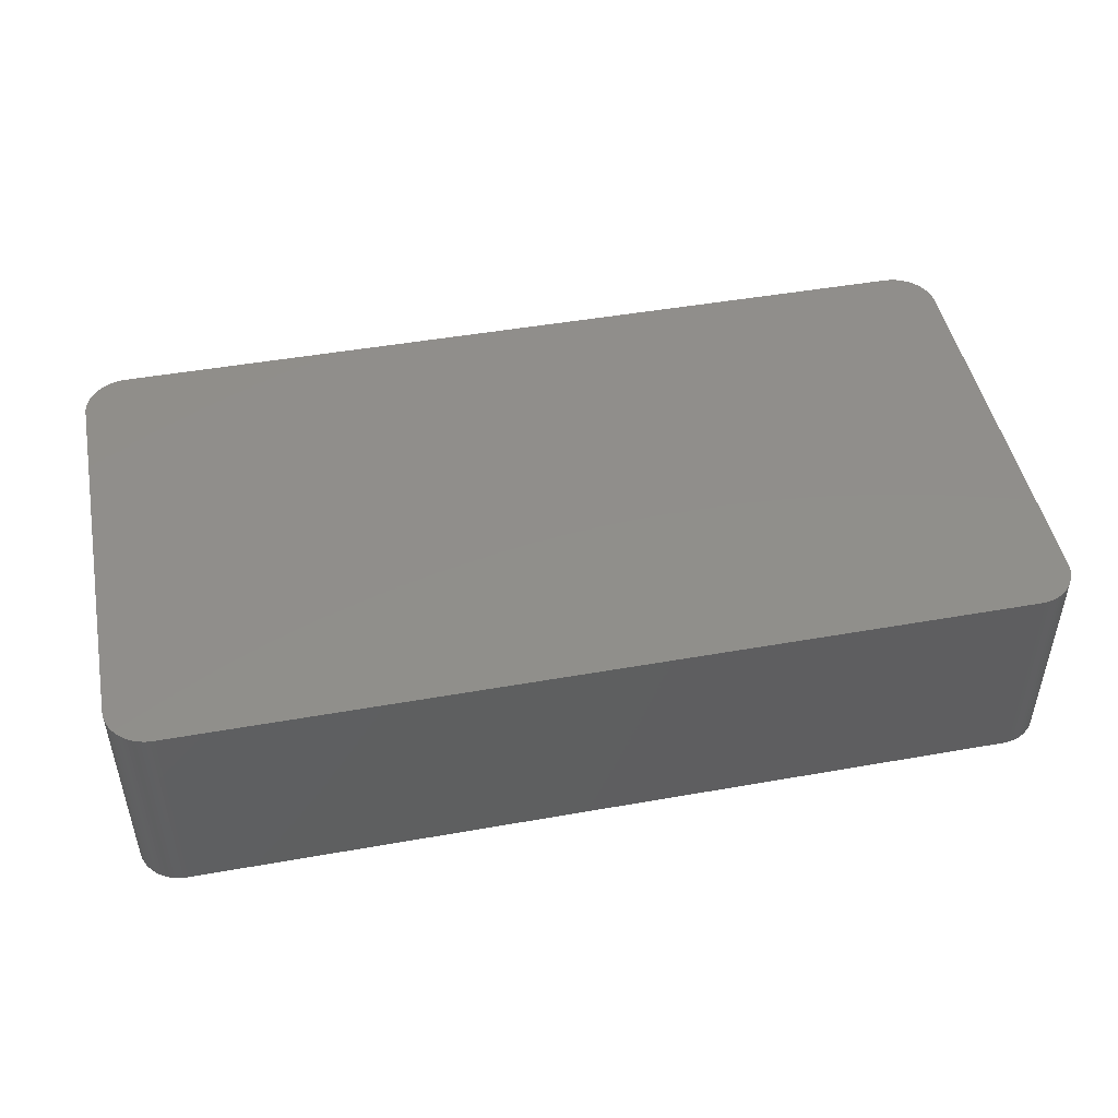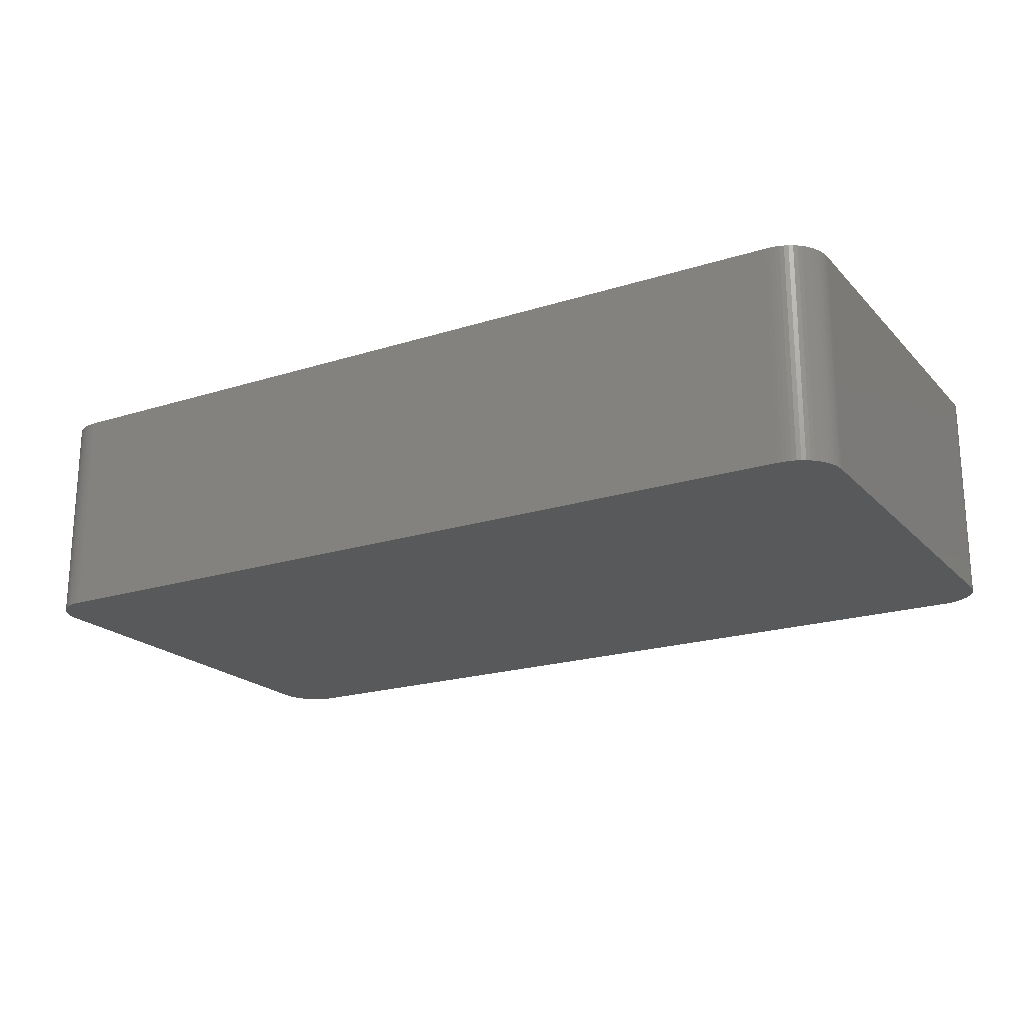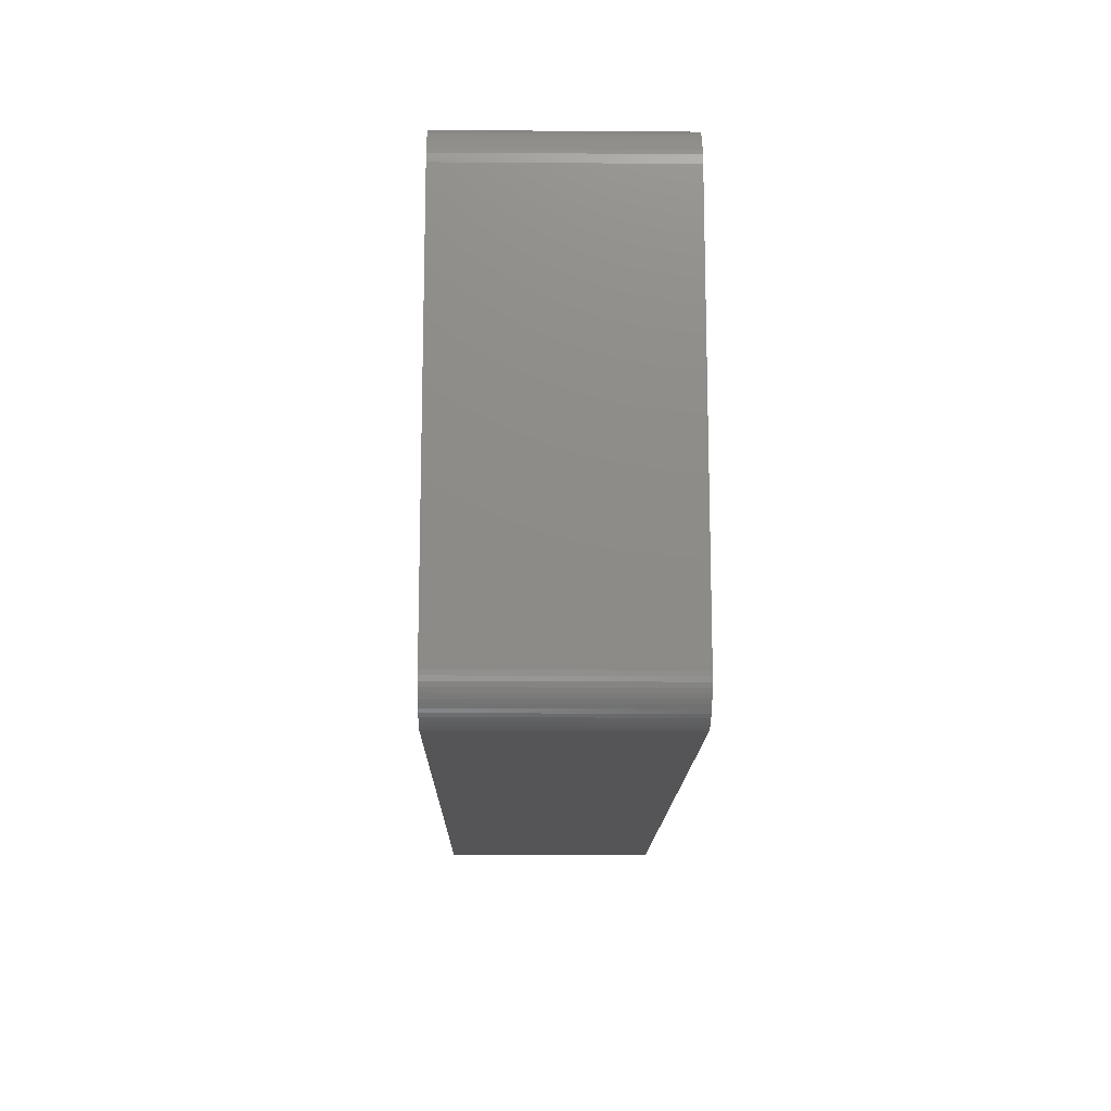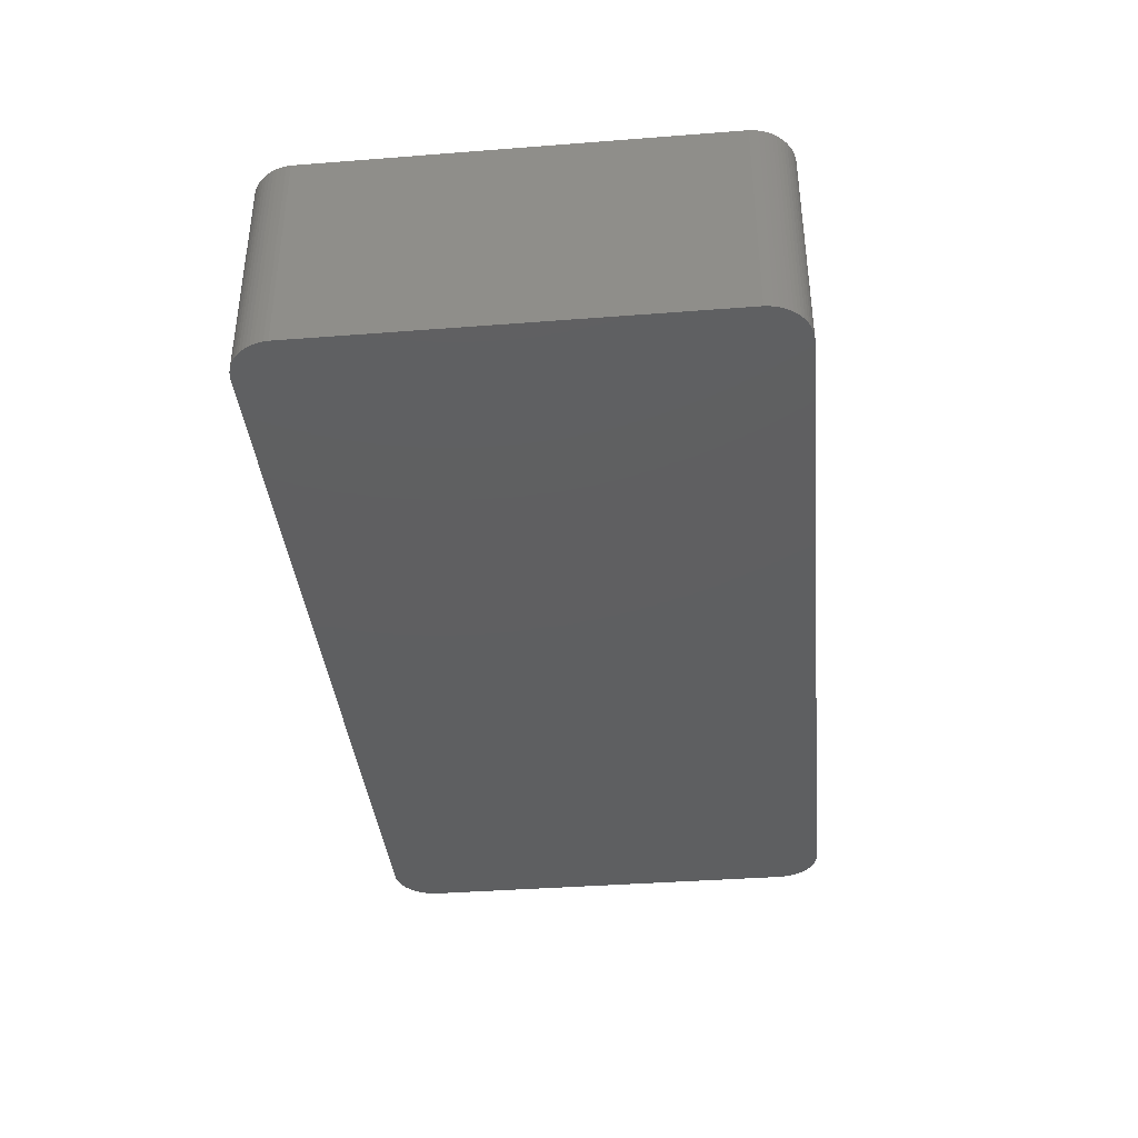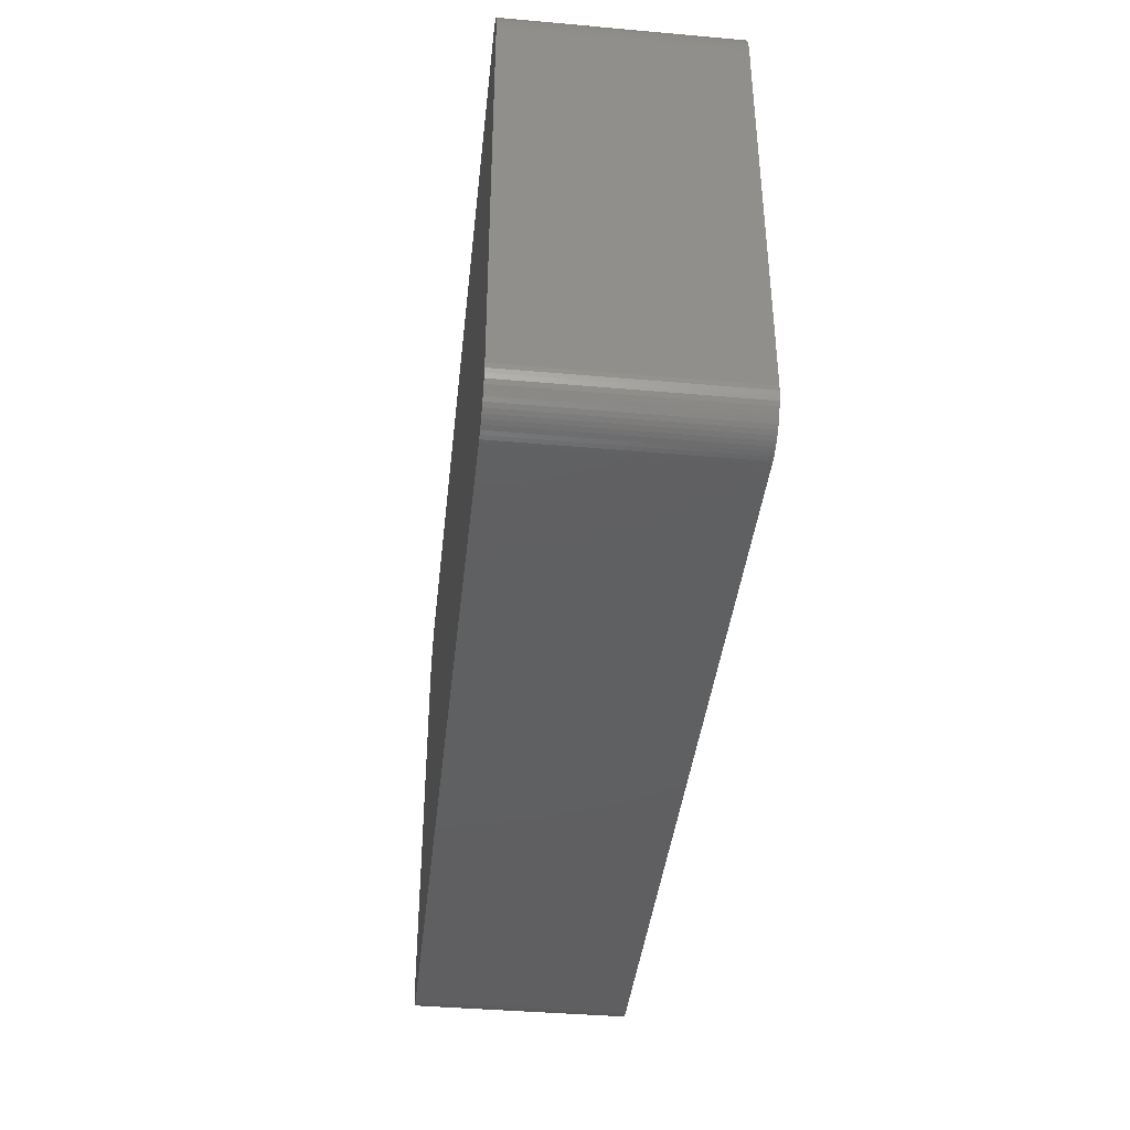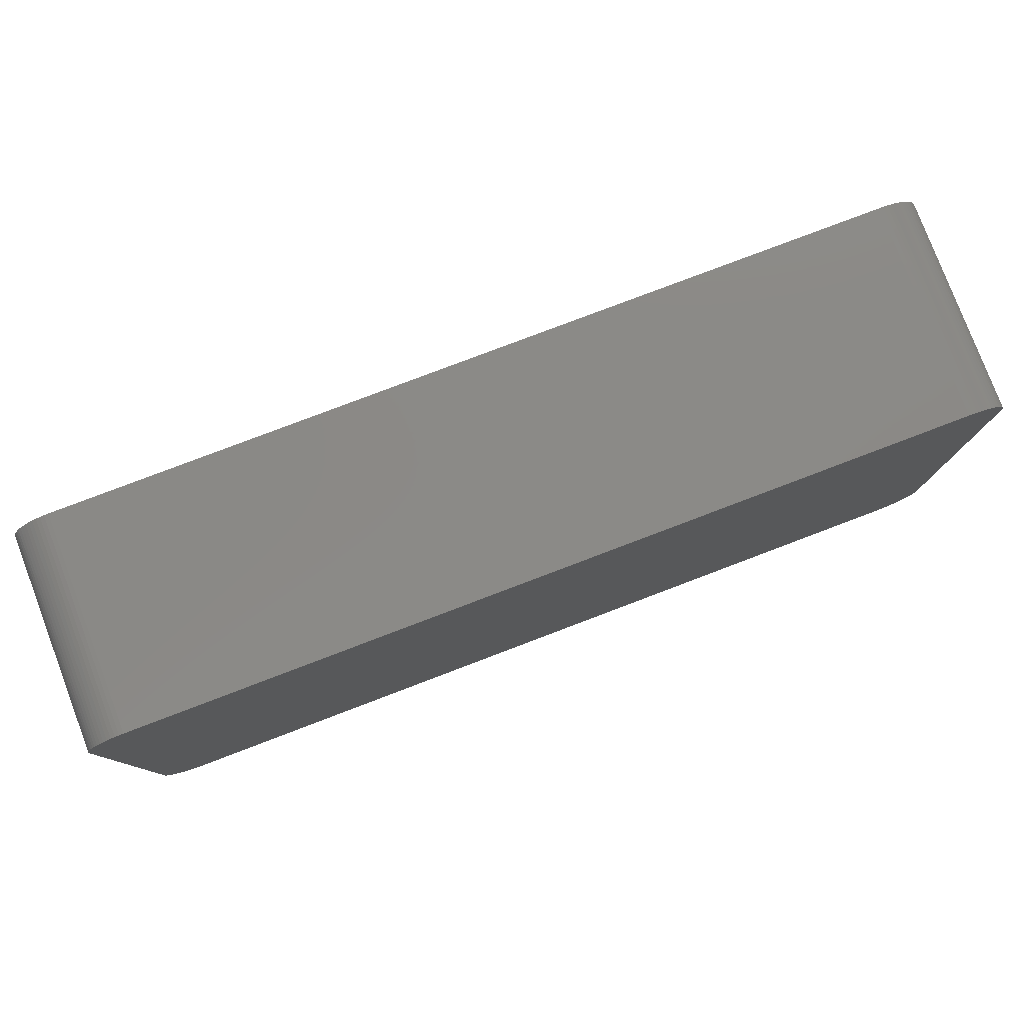
<metadata>
{"format":"stl","ext":"stl","renderer":"f3d","projection":"perspective","resolution":1024,"background":"white","views":[{"elev":47.4,"azim":168.7,"up":"+Z"},{"elev":-20.4,"azim":30.0,"up":"+Z"},{"elev":-14.3,"azim":89.1,"up":"+Y"},{"elev":-38.3,"azim":-84.4,"up":"+Z"},{"elev":-40.2,"azim":83.8,"up":"+Y"},{"elev":79.4,"azim":-20.8,"up":"+Y"}]}
</metadata>
<code>
# stl→obj: 163 verts, 322 faces
v 26.91 11.94 6.35
v 26.92 11.68 1.27
v 26.91 11.94 1.27
v 26.92 -11.68 -6.35
v 23.82 -14.16 -6.35
v -25.65 -13.88 -6.35
v -24.45 14.22 6.35
v 24.32 -14.22 6.35
v -24.45 -14.22 -6.35
v -24.95 -14.16 -6.35
v 26.91 -11.94 6.35
v 26.87 -12.19 6.35
v 26.91 -11.94 1.27
v 26.87 12.19 1.27
v 26.87 12.19 6.35
v -24.45 14.22 -6.35
v -24.7 14.2 -6.35
v 25.07 14.13 -6.35
v 26.92 11.68 -6.35
v 24.32 14.22 -1.27
v 24.32 14.22 -6.35
v 24.57 14.22 6.35
v 24.32 14.22 6.35
v 26.92 -11.68 6.35
v 26.92 11.68 6.35
v -24.95 14.16 -1.27
v -24.7 14.2 1.27
v -25.65 13.88 -6.35
v 24.57 14.22 1.27
v 24.57 14.22 -1.27
v 26.61 12.9 6.35
v 26.33 13.32 6.35
v 26.16 13.5 6.35
v 24.82 14.19 -1.27
v 25.07 14.13 6.35
v 24.82 14.19 6.35
v 25.97 -13.67 6.35
v -25.65 -13.88 6.35
v -24.45 -14.22 6.35
v -26.92 -11.56 -6.35
v 25.54 13.94 1.27
v 25.54 13.94 -6.35
v 25.31 14.05 -6.35
v 26.91 11.94 -1.27
v 26.91 -11.94 -1.27
v 26.91 -11.94 -6.35
v 24.32 -14.22 -6.35
v 26.87 -12.19 -6.35
v -24.45 -14.22 1.27
v -24.7 -14.2 6.35
v -25.87 -13.75 -6.35
v -26.92 11.81 -6.35
v 26.72 12.67 1.27
v 26.61 12.9 -6.35
v 25.54 13.94 6.35
v 25.31 14.05 6.35
v 26.91 11.94 -6.35
v 25.31 -14.05 6.35
v 25.54 -13.94 6.35
v 25.97 -13.67 -6.35
v 26.16 -13.5 6.35
v 26.61 -12.9 6.35
v 26.72 -12.67 -6.35
v 26.72 -12.67 1.27
v 26.81 -12.43 -6.35
v 26.81 -12.43 6.35
v -25.19 -14.09 6.35
v -25.43 -14 1.27
v -25.19 -14.09 1.27
v -24.7 -14.2 -6.35
v -24.95 -14.16 1.27
v -26.92 11.81 6.35
v -26.92 -11.81 6.35
v -26.55 -13.01 -6.35
v -25.19 14.09 -6.35
v -25.19 14.09 6.35
v 24.57 14.22 -6.35
v 26.87 12.19 -6.35
v 26.81 12.43 6.35
v 26.16 13.5 -6.35
v 25.97 13.67 -6.35
v 24.82 -14.19 6.35
v 25.07 -14.13 6.35
v 26.16 -13.5 -6.35
v 24.57 -14.22 6.35
v 24.82 -14.19 -6.35
v 25.76 -13.82 6.35
v -25.19 -14.09 -6.35
v -26.06 13.59 6.35
v -26.67 12.79 -6.35
v -26.9 12.06 -6.35
v -26.85 12.31 -6.35
v -26.85 -12.31 -6.35
v -26.55 -13.01 6.35
v -26.77 -12.55 6.35
v -26.06 -13.59 -6.35
v -25.43 14 6.35
v -25.65 13.88 6.35
v 24.82 14.19 -6.35
v 26.33 13.32 -6.35
v 26.48 13.11 1.27
v 26.48 13.11 6.35
v 26.72 12.67 6.35
v 26.81 12.43 -6.35
v 26.72 12.67 -6.35
v 25.76 13.82 6.35
v 25.97 13.67 6.35
v 26.33 -13.32 -6.35
v 26.33 -13.32 6.35
v 26.72 -12.67 6.35
v 25.54 -13.94 1.27
v 25.76 -13.82 1.27
v 25.54 -13.94 -6.35
v 25.31 -14.05 -1.27
v 25.54 -13.94 -1.27
v -24.95 -14.16 6.35
v -25.43 -14 6.35
v -25.43 -14 -6.35
v -25.87 13.75 6.35
v -26.67 12.79 6.35
v -26.25 13.41 -6.35
v -26.77 -12.55 -6.35
v -26.92 -11.81 -6.35
v -26.25 -13.41 6.35
v -26.41 -13.22 6.35
v -26.25 -13.41 -6.35
v -24.95 14.16 -6.35
v -24.7 14.2 6.35
v -24.95 14.16 6.35
v 26.61 -12.9 -6.35
v 26.48 -13.11 -6.35
v 24.57 -14.22 -6.35
v 25.76 -13.82 -6.35
v 25.07 -14.13 -1.27
v -25.43 14 -6.35
v -26.77 12.55 -1.27
v -26.9 12.06 1.27
v -26.85 12.31 -1.27
v -26.41 13.22 -6.35
v -26.06 13.59 -6.35
v -26.9 -12.06 -6.35
v -26.85 -12.31 6.35
v -26.06 -13.59 6.35
v -25.87 -13.75 6.35
v 25.76 13.82 -6.35
v 26.48 13.11 -6.35
v 26.48 -13.11 6.35
v 25.31 -14.05 -6.35
v -25.87 13.75 -6.35
v -26.55 13.01 -6.35
v -26.85 12.31 6.35
v -26.9 12.06 6.35
v -26.9 -12.06 6.35
v -26.9 -12.06 -1.27
v -26.67 -12.79 6.35
v -26.67 -12.79 -6.35
v -26.41 -13.22 -6.35
v 25.07 -14.13 -6.35
v -26.41 13.22 6.35
v -26.25 13.41 6.35
v -26.77 12.55 -6.35
v -26.77 12.55 6.35
v -26.55 13.01 6.35
f 1 2 3
f 4 5 6
f 7 8 1
f 9 10 6
f 11 12 13
f 8 11 1
f 14 15 1
f 16 17 7
f 18 19 4
f 20 21 16
f 22 23 7
f 1 22 7
f 2 19 3
f 4 24 11
f 13 4 11
f 11 25 1
f 26 27 17
f 6 28 18
f 29 20 22
f 29 30 20
f 31 32 33
f 3 14 1
f 22 34 29
f 35 36 22
f 18 4 6
f 4 19 2
f 37 12 11
f 8 37 11
f 2 25 4
f 1 25 2
f 38 39 8
f 7 38 8
f 6 40 28
f 28 16 18
f 20 23 22
f 7 23 20
f 34 35 18
f 1 33 22
f 34 30 29
f 30 21 20
f 41 42 43
f 19 44 3
f 45 46 4
f 5 47 9
f 12 48 45
f 12 45 13
f 25 24 4
f 11 24 25
f 49 9 8
f 49 50 9
f 38 51 6
f 40 52 28
f 20 16 7
f 16 21 18
f 31 53 54
f 1 31 33
f 33 55 22
f 55 56 35
f 19 57 44
f 3 44 14
f 58 59 37
f 8 58 37
f 60 61 37
f 62 63 64
f 60 47 5
f 4 60 5
f 63 65 66
f 13 45 4
f 67 68 69
f 8 39 49
f 50 70 9
f 71 10 50
f 5 9 6
f 9 47 8
f 72 73 38
f 7 72 38
f 40 73 72
f 6 74 40
f 28 17 16
f 26 75 76
f 21 77 18
f 30 77 21
f 57 78 14
f 1 79 31
f 44 57 14
f 18 54 19
f 55 35 22
f 35 56 18
f 33 80 81
f 41 43 56
f 82 83 58
f 8 82 58
f 63 66 64
f 37 62 12
f 60 84 61
f 4 63 60
f 85 86 82
f 59 87 37
f 39 50 49
f 38 50 39
f 71 67 69
f 69 88 10
f 69 10 71
f 10 88 6
f 82 86 83
f 47 85 8
f 72 52 40
f 7 89 72
f 52 90 28
f 52 91 92
f 74 93 40
f 73 94 38
f 73 95 94
f 6 96 74
f 76 97 98
f 17 27 7
f 34 77 30
f 77 99 18
f 79 15 14
f 1 15 79
f 32 100 33
f 101 102 31
f 79 103 31
f 54 104 57
f 54 57 19
f 53 105 54
f 34 36 35
f 22 36 34
f 41 56 55
f 56 43 18
f 106 42 41
f 33 107 55
f 63 108 60
f 37 109 62
f 62 110 12
f 64 110 62
f 12 66 48
f 4 48 63
f 111 59 58
f 111 112 59
f 60 113 86
f 58 114 111
f 111 115 112
f 37 112 60
f 50 116 71
f 38 67 50
f 68 117 38
f 6 68 38
f 10 70 50
f 9 70 10
f 68 88 69
f 88 118 6
f 60 86 47
f 8 85 82
f 28 119 98
f 7 76 89
f 89 120 72
f 90 121 28
f 74 122 93
f 93 123 40
f 94 124 38
f 94 125 124
f 125 126 124
f 6 51 96
f 17 127 26
f 28 75 17
f 27 128 7
f 26 129 27
f 34 99 77
f 18 99 34
f 54 101 31
f 33 81 107
f 79 104 53
f 14 104 79
f 53 103 79
f 31 103 53
f 55 106 41
f 18 43 54
f 101 100 32
f 43 81 54
f 107 106 55
f 81 106 107
f 63 130 108
f 37 61 109
f 130 131 108
f 61 108 109
f 110 66 12
f 64 66 110
f 48 46 45
f 4 46 48
f 85 132 86
f 58 83 114
f 60 133 113
f 86 134 83
f 114 115 111
f 115 113 112
f 112 87 59
f 37 87 112
f 67 116 50
f 71 116 67
f 67 117 68
f 38 117 67
f 68 118 88
f 6 118 68
f 76 98 89
f 75 135 76
f 90 136 120
f 92 137 138
f 90 139 121
f 89 140 121
f 93 141 123
f 40 123 73
f 73 142 95
f 93 122 95
f 96 143 124
f 51 144 96
f 28 135 75
f 98 135 28
f 75 127 17
f 26 127 75
f 76 129 26
f 7 129 76
f 32 102 101
f 31 102 32
f 104 78 57
f 14 78 104
f 104 105 53
f 54 105 104
f 42 145 81
f 43 42 81
f 101 146 100
f 81 100 54
f 108 84 60
f 61 84 108
f 62 130 63
f 62 147 130
f 109 147 62
f 108 147 109
f 48 65 63
f 66 65 48
f 47 132 85
f 86 132 47
f 114 113 115
f 83 134 114
f 113 148 86
f 114 148 113
f 119 149 89
f 98 119 89
f 90 150 139
f 120 151 72
f 52 92 90
f 72 137 52
f 137 151 138
f 72 152 137
f 142 153 154
f 123 154 73
f 94 155 74
f 95 155 94
f 122 156 155
f 95 122 155
f 74 125 94
f 74 157 125
f 96 126 74
f 124 126 96
f 38 144 51
f 124 144 38
f 135 97 76
f 98 97 135
f 129 128 27
f 7 128 129
f 106 145 42
f 81 145 106
f 100 80 33
f 81 80 100
f 54 146 101
f 100 146 54
f 147 131 130
f 108 131 147
f 112 133 60
f 113 133 112
f 134 148 114
f 148 158 86
f 28 149 119
f 121 149 28
f 89 159 120
f 159 160 121
f 136 161 92
f 138 136 92
f 137 91 52
f 92 91 137
f 136 162 120
f 138 151 136
f 154 141 93
f 123 141 154
f 93 142 154
f 95 142 93
f 74 156 122
f 155 156 74
f 126 157 74
f 125 157 126
f 144 143 96
f 124 143 144
f 134 158 148
f 86 158 134
f 149 140 89
f 121 140 149
f 120 163 90
f 121 139 159
f 159 163 120
f 139 163 159
f 89 160 159
f 121 160 89
f 90 161 136
f 92 161 90
f 151 152 72
f 137 152 151
f 151 162 136
f 120 162 151
f 73 153 142
f 154 153 73
f 163 150 90
f 139 150 163

</code>
